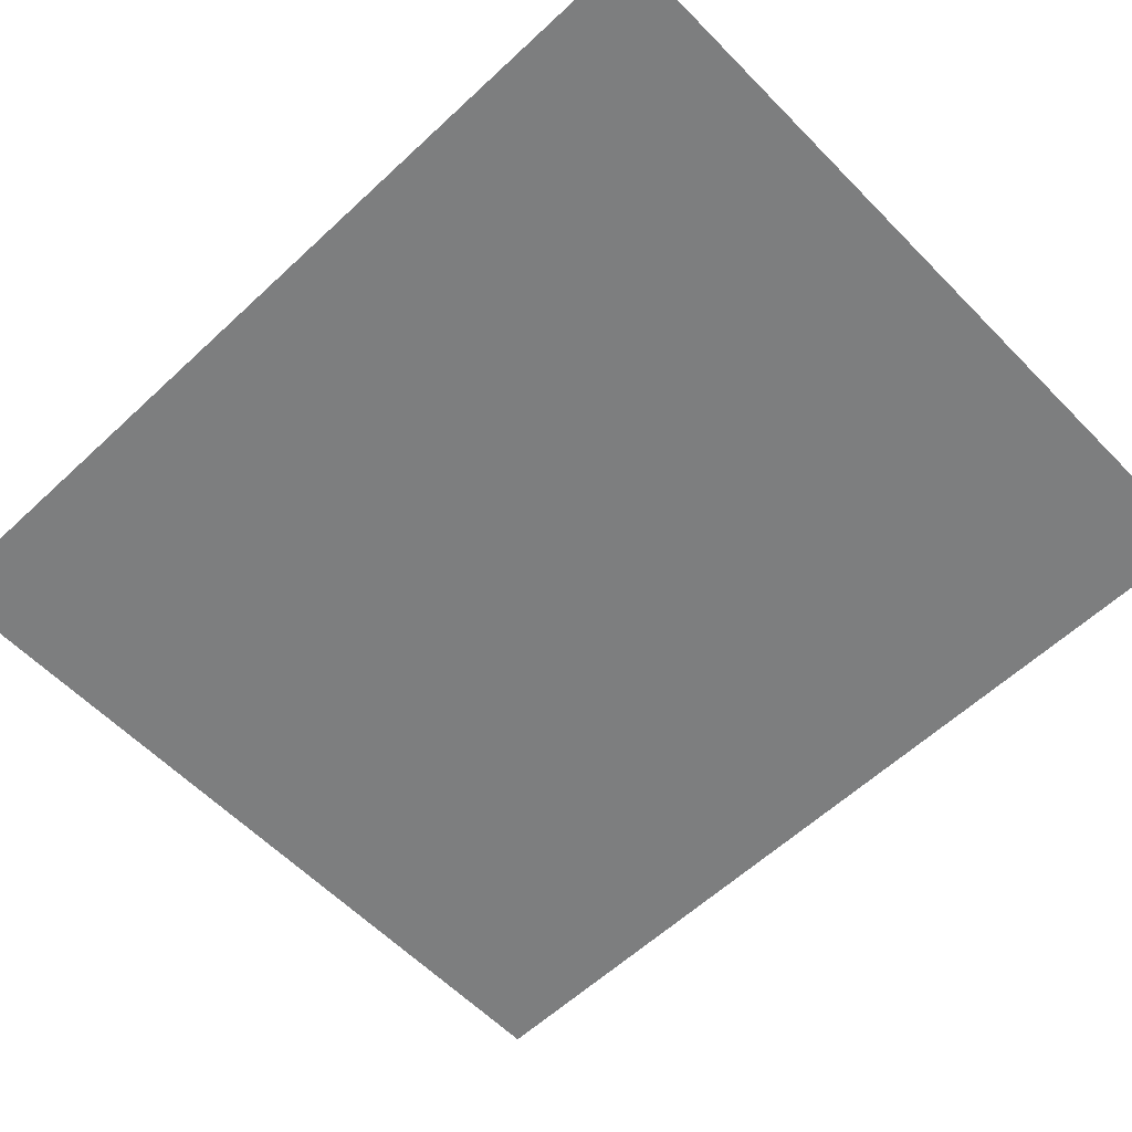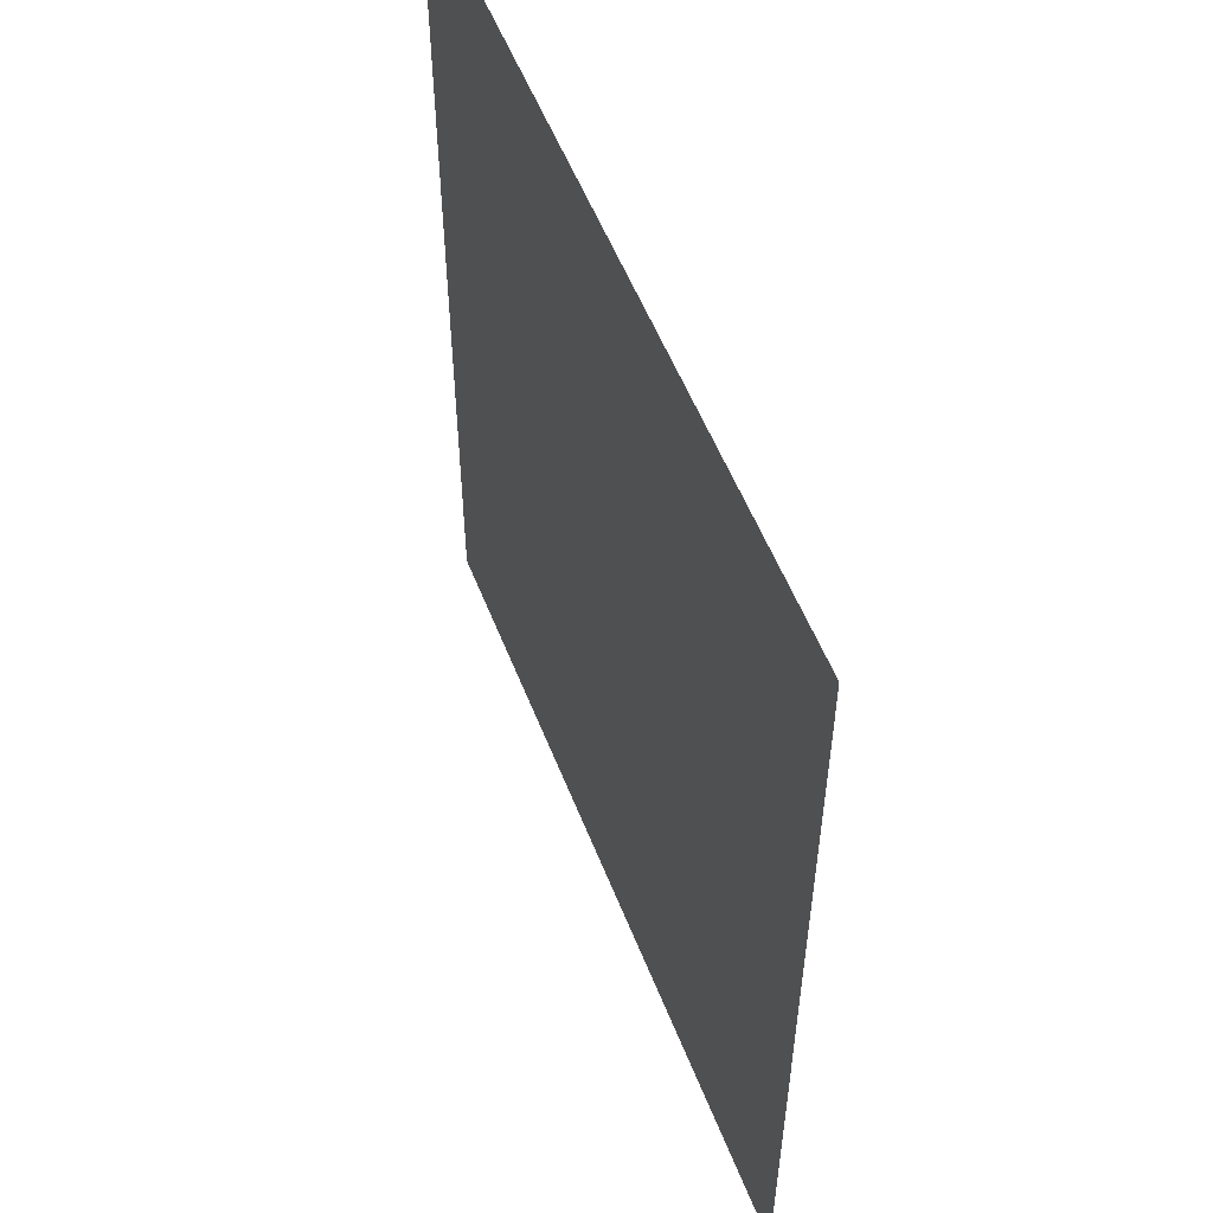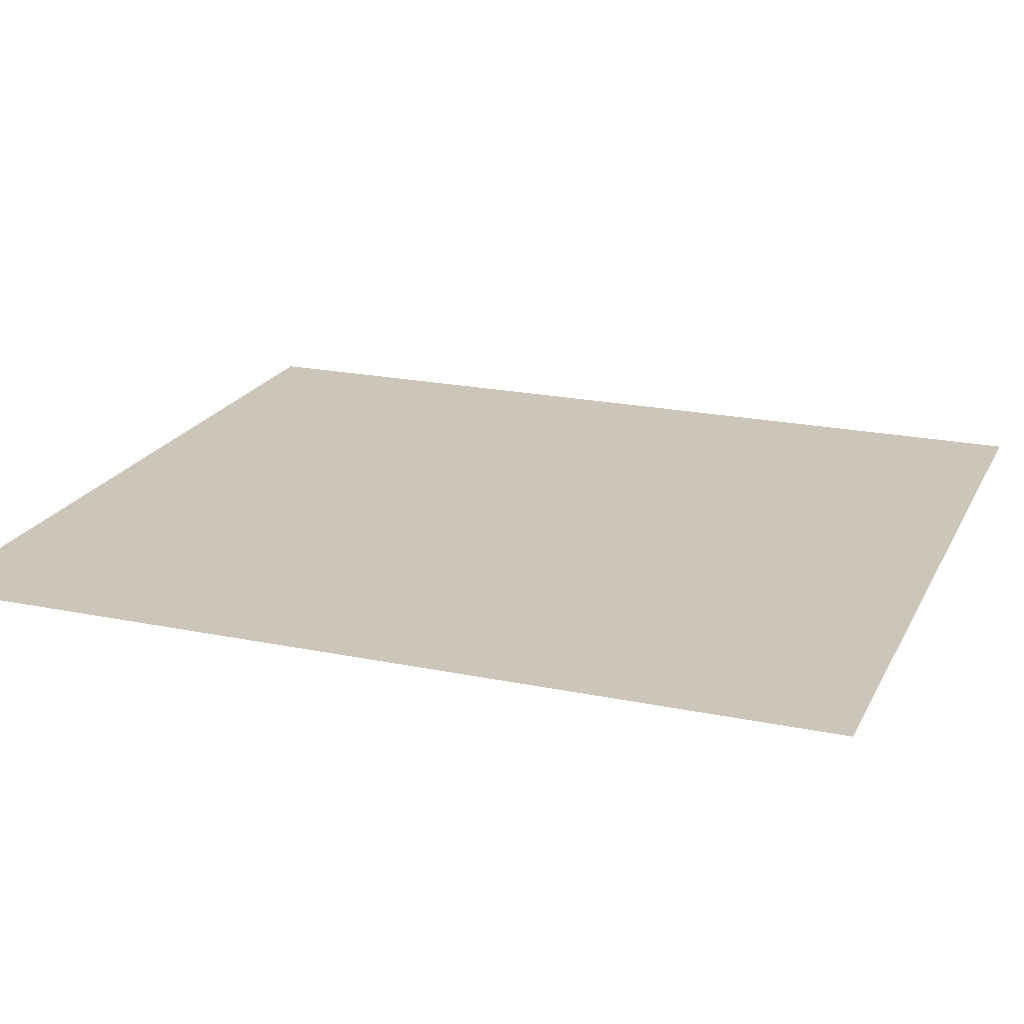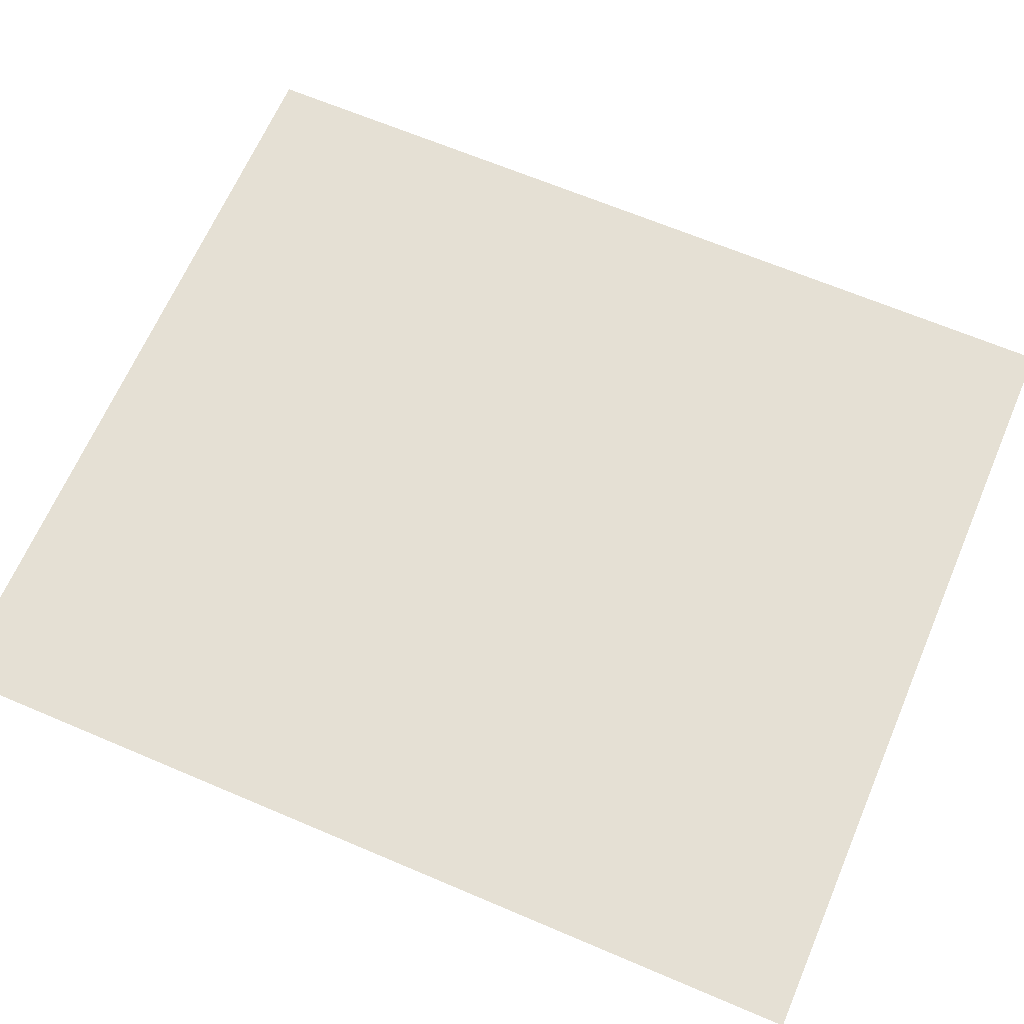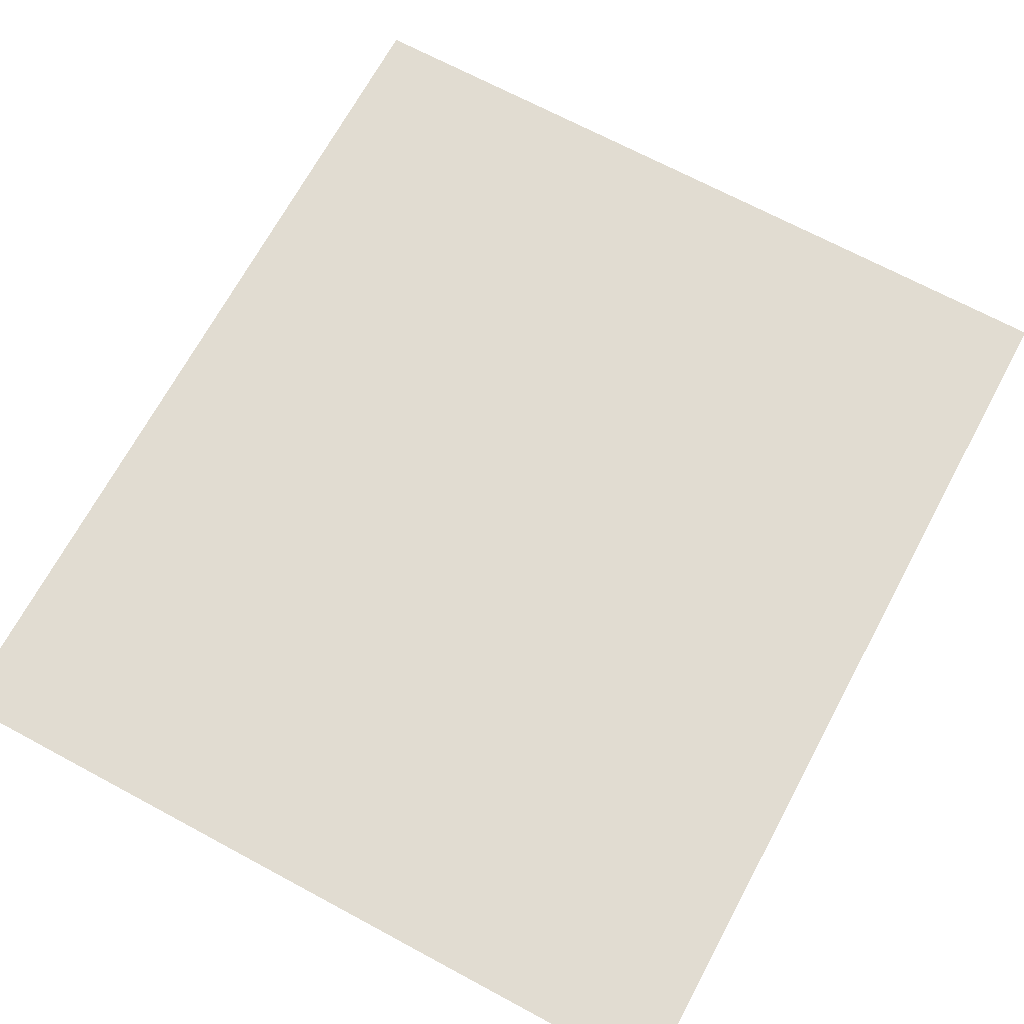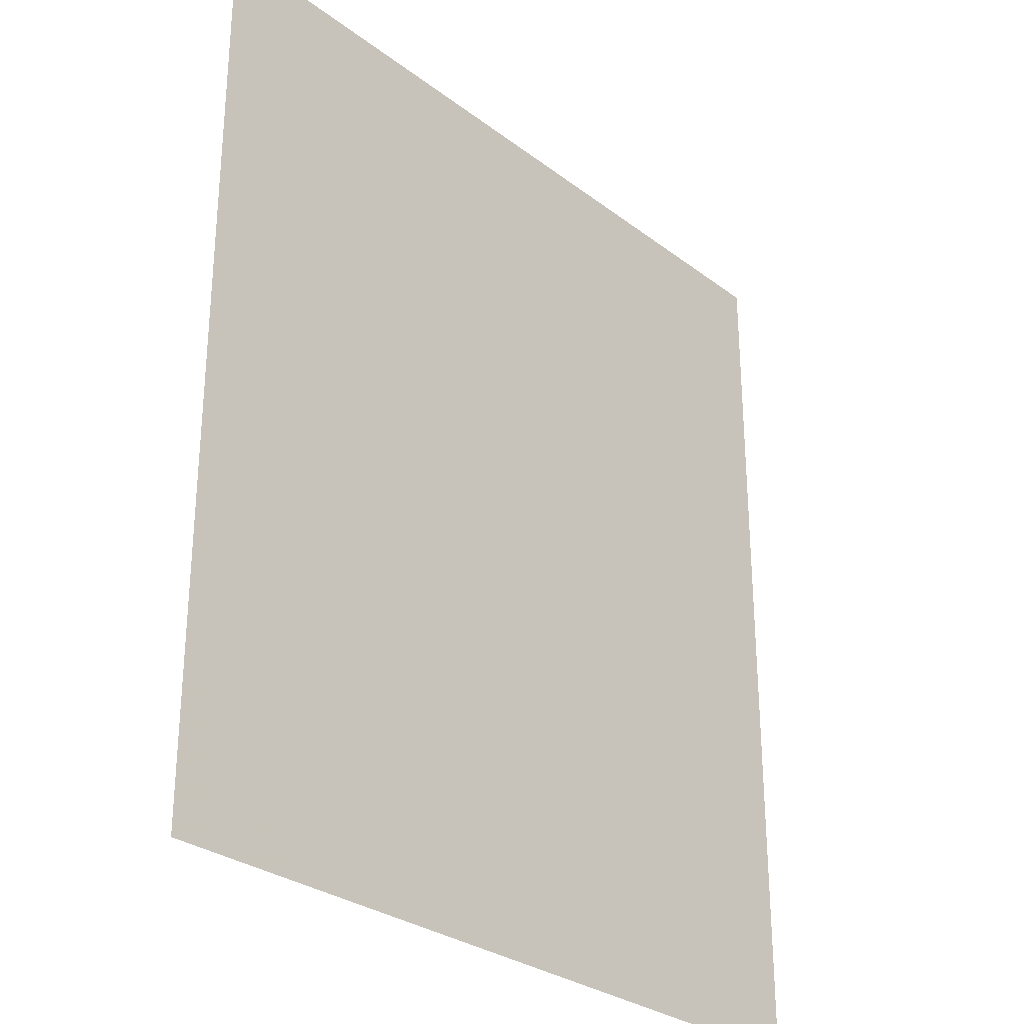
<metadata>
{"format":"obj","ext":"obj","renderer":"f3d","projection":"perspective","resolution":1024,"background":"white","views":[{"elev":-59.3,"azim":-46.2,"up":"+Y"},{"elev":55.4,"azim":68.7,"up":"+Z"},{"elev":20.8,"azim":110.5,"up":"+Y"},{"elev":65.4,"azim":-66.8,"up":"+Y"},{"elev":69.0,"azim":-151.7,"up":"+Y"},{"elev":-29.1,"azim":131.9,"up":"+Z"}]}
</metadata>
<code>
v 300 0 90
v 90 0 90
v 300 0 330
v 90 0 330
f 4 3 2
f 3 1 2

</code>
